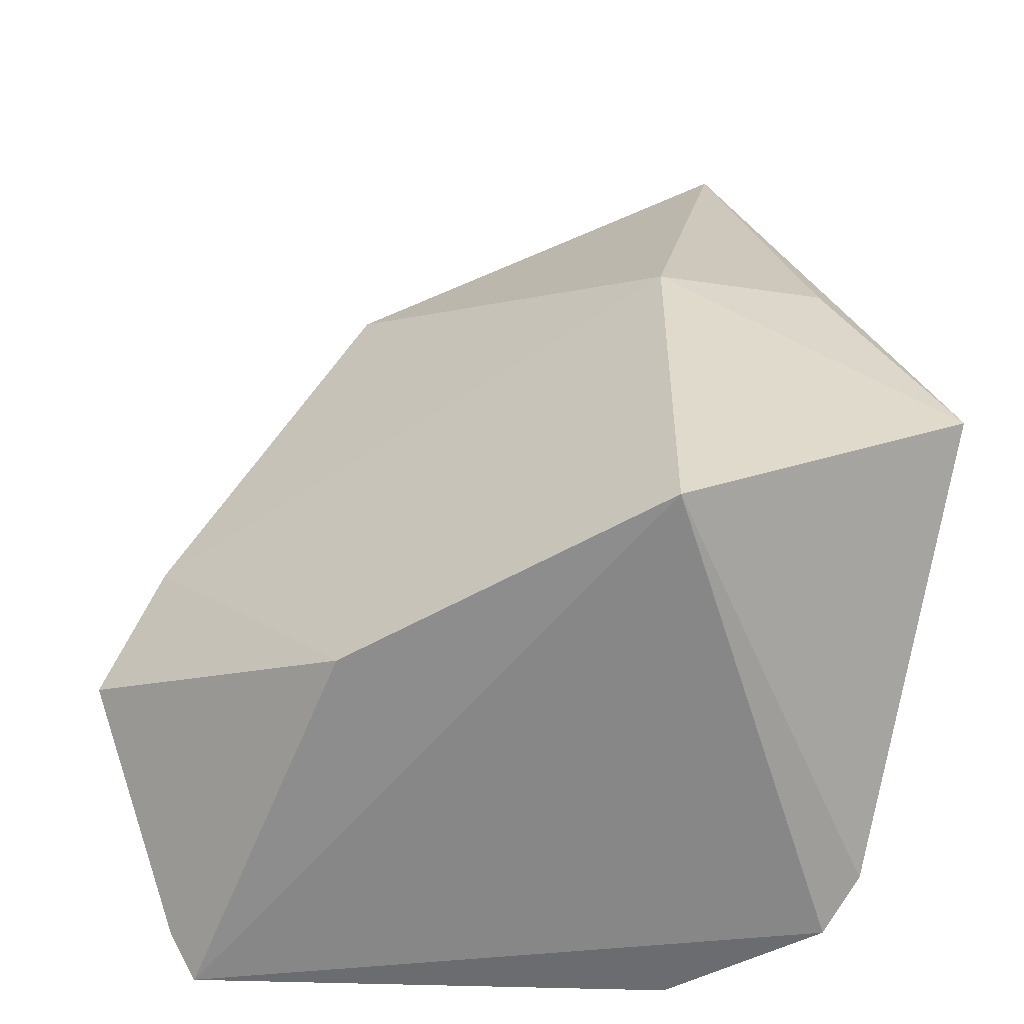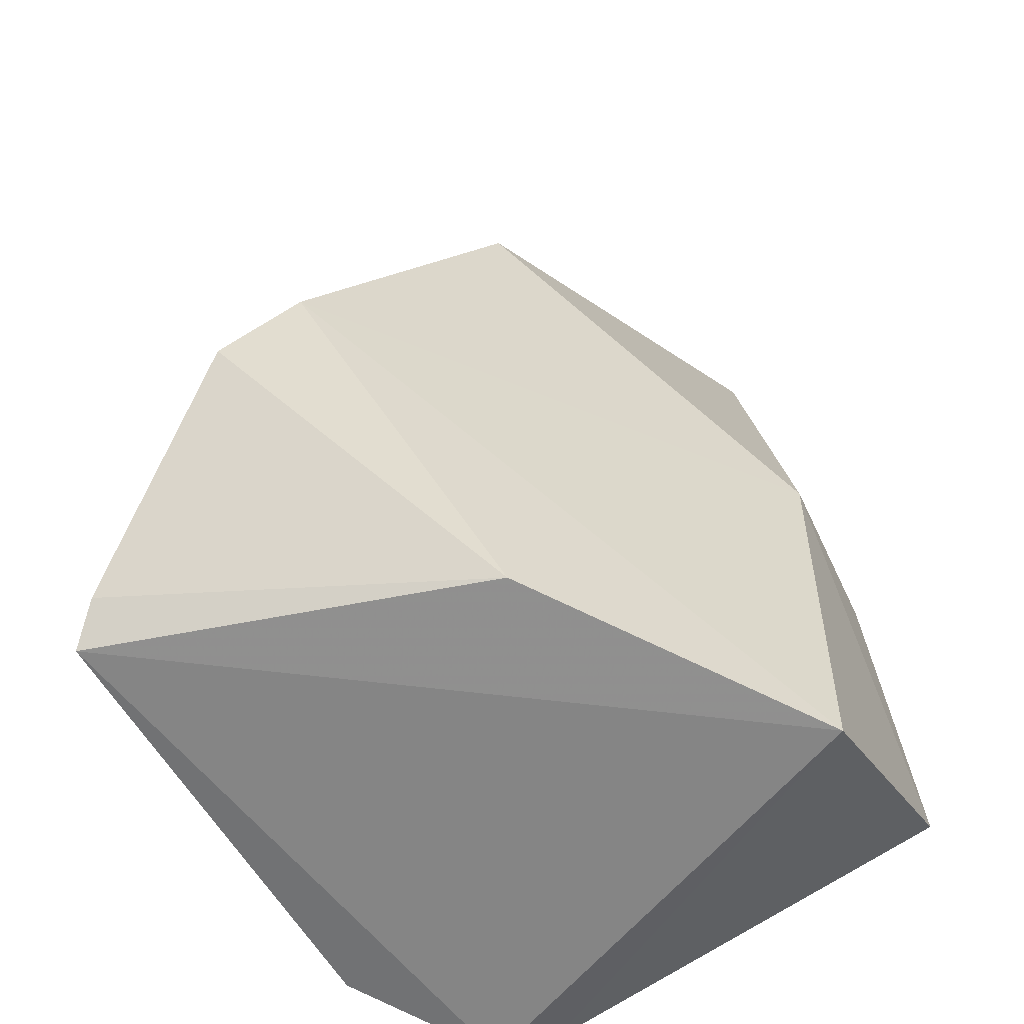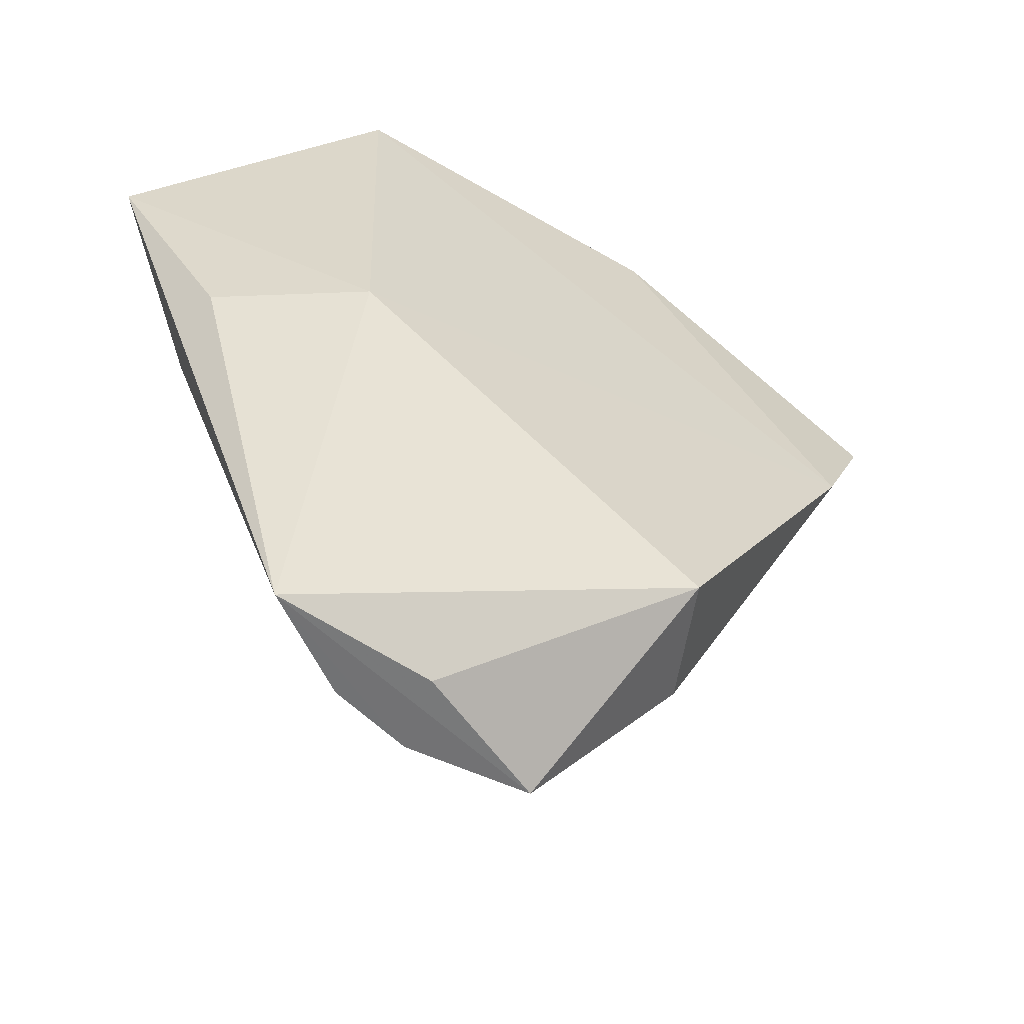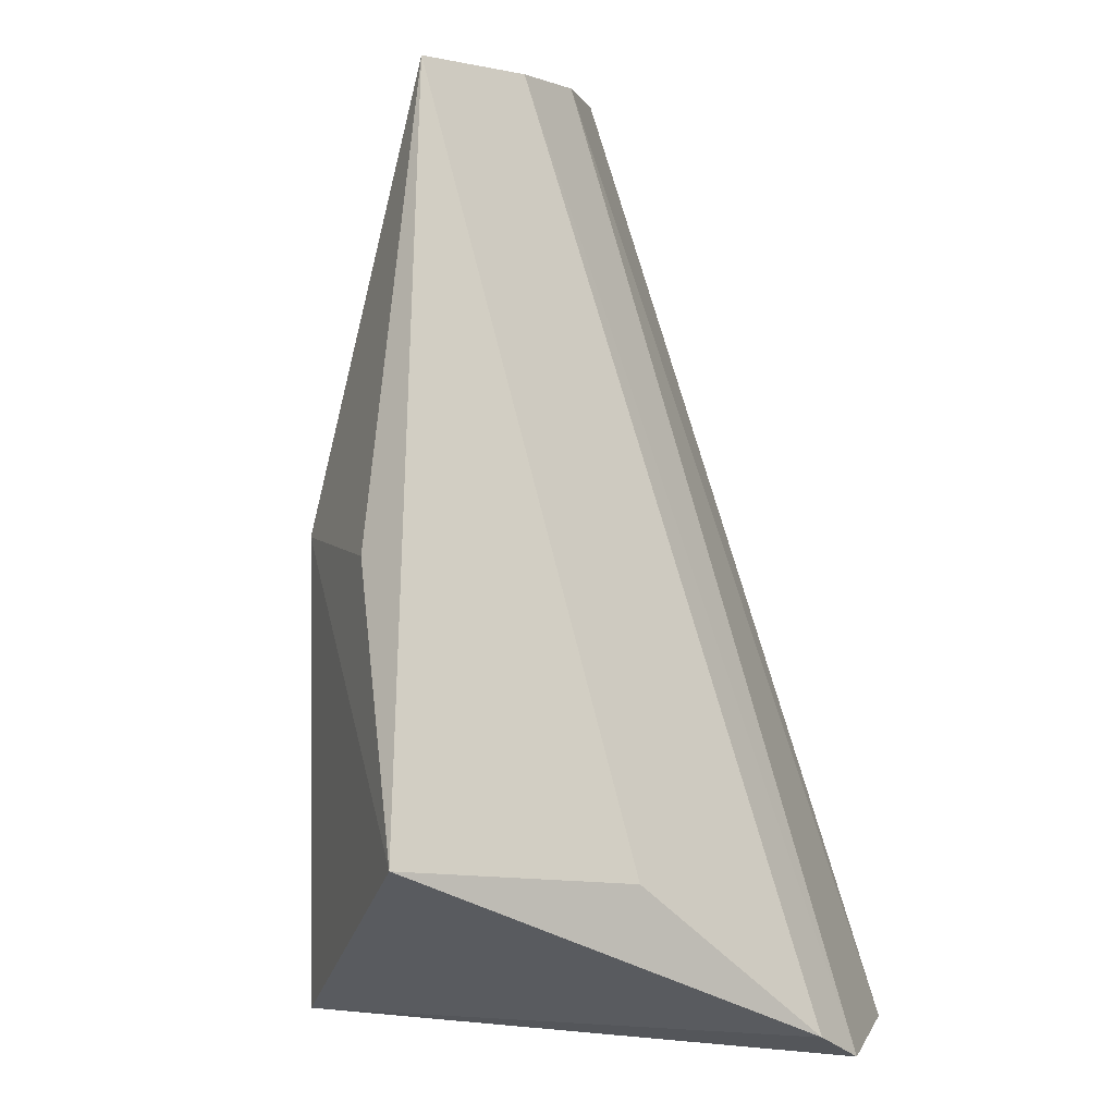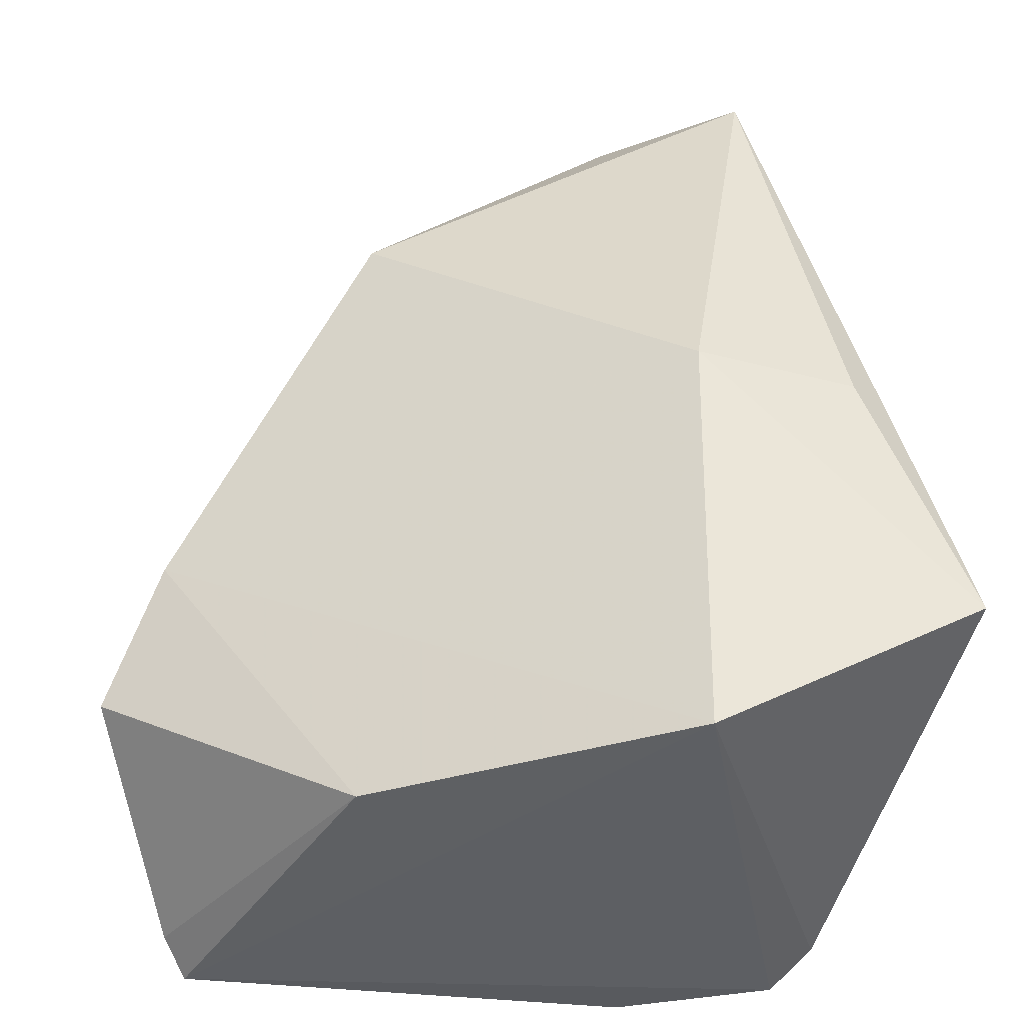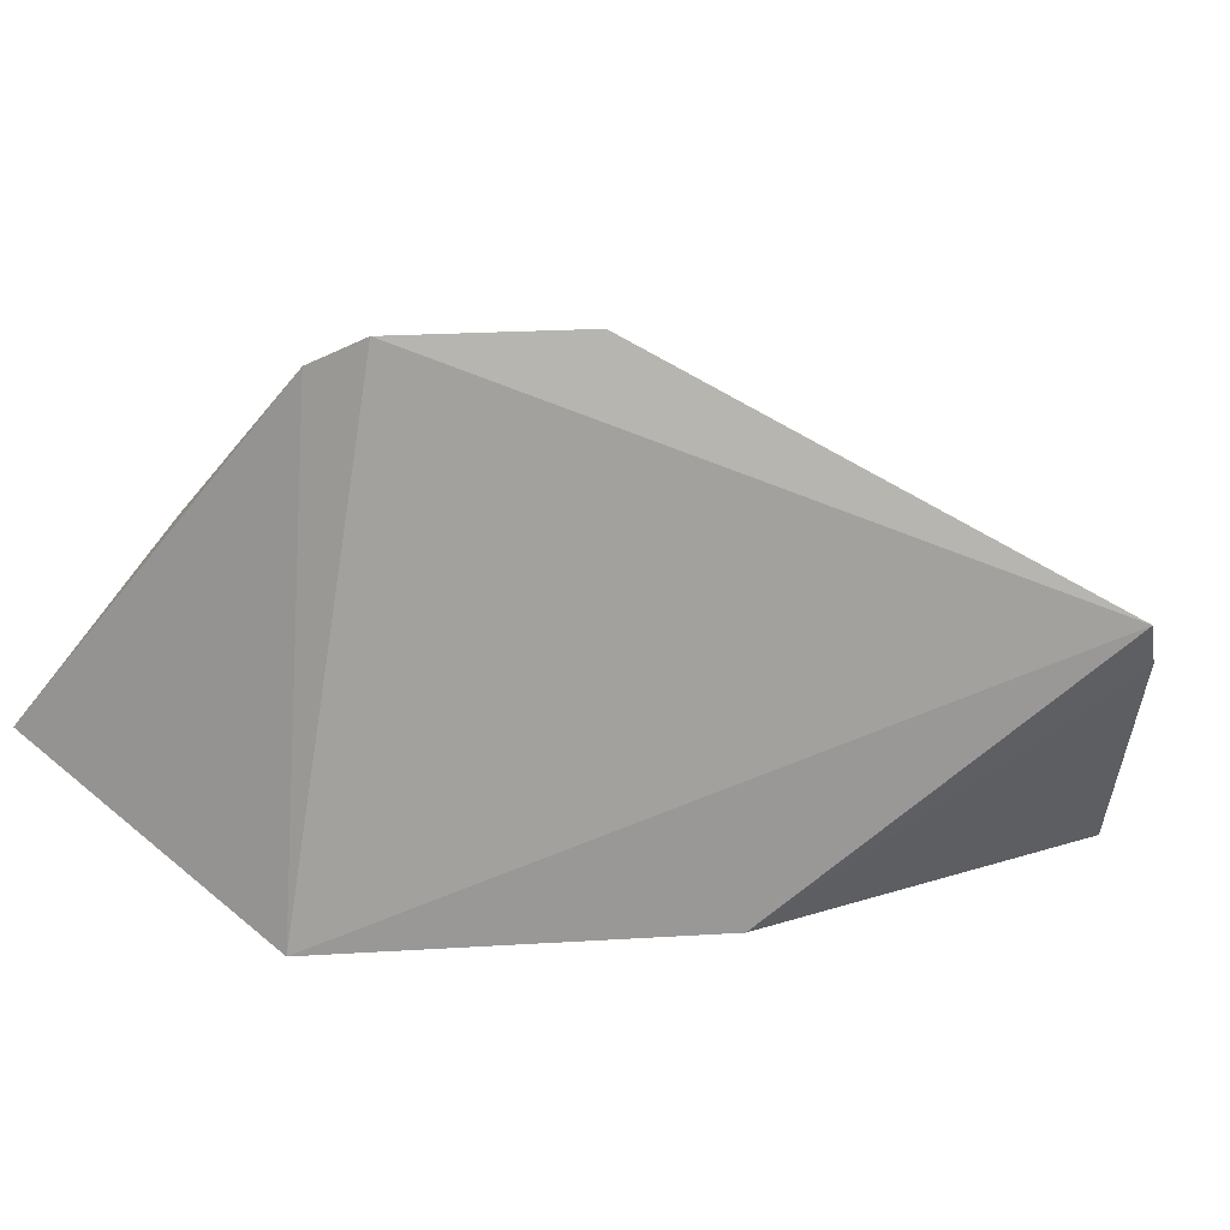
<metadata>
{"format":"obj","ext":"obj","renderer":"f3d","projection":"perspective","resolution":1024,"background":"white","views":[{"elev":-58.3,"azim":178.3,"up":"+Z"},{"elev":-58.1,"azim":119.6,"up":"+Z"},{"elev":31.3,"azim":-2.2,"up":"+Y"},{"elev":0.4,"azim":-106.5,"up":"+Z"},{"elev":-35.3,"azim":170.9,"up":"+Z"},{"elev":-76.6,"azim":-28.6,"up":"+Z"}]}
</metadata>
<code>
v 0.0407 -0.0955 0.1836
v 0.0603 -0.06031 0.2196
v -0.01302 -0.0527 0.3406
v -0.06715 0.0001218 0.2622
v -0.03769 0.001934 0.1893
v 0.0171 -0.03271 0.3105
v -0.06694 -0.08041 0.1824
v 0.01355 -0.05537 0.3098
v 0.01582 -0.03117 0.1894
v -0.05275 -0.01269 0.3405
v -0.04089 -0.09551 0.1836
v -0.08628 0.0001676 0.2171
v 0.0451 -0.0904 0.1892
v 0.05126 -0.05231 0.2451
v -0.02873 -0.02965 0.3407
v -0.03337 -0.04302 0.34
v -0.03852 0.002132 0.2651
v -0.07289 -0.072 0.187
v 0.05455 -0.06858 0.2149
v -0.07921 -0.04002 0.2129
v -0.04412 -0.0319 0.34
f 7 5 1
f 8 3 1
f 8 6 3
f 9 1 5
f 11 7 1
f 11 1 3
f 12 10 4
f 13 8 1
f 13 9 2
f 13 1 9
f 14 8 2
f 14 6 8
f 14 2 9
f 14 9 5
f 15 10 3
f 15 3 6
f 15 6 10
f 16 3 10
f 16 11 3
f 16 7 11
f 17 10 6
f 17 4 10
f 17 12 4
f 17 5 12
f 17 14 5
f 17 6 14
f 18 12 5
f 18 5 7
f 19 13 2
f 19 2 8
f 19 8 13
f 20 18 10
f 20 10 12
f 20 12 18
f 21 16 10
f 21 10 18
f 21 18 7
f 21 7 16

</code>
